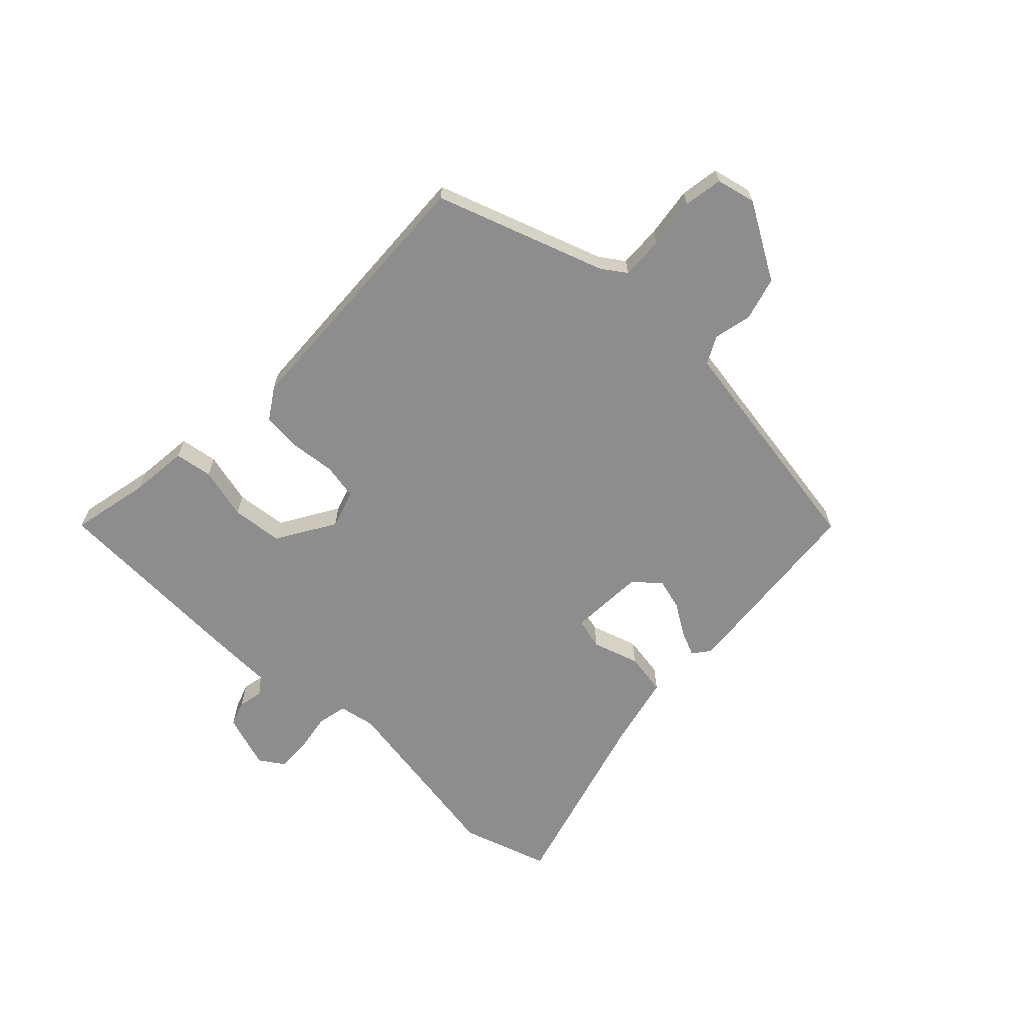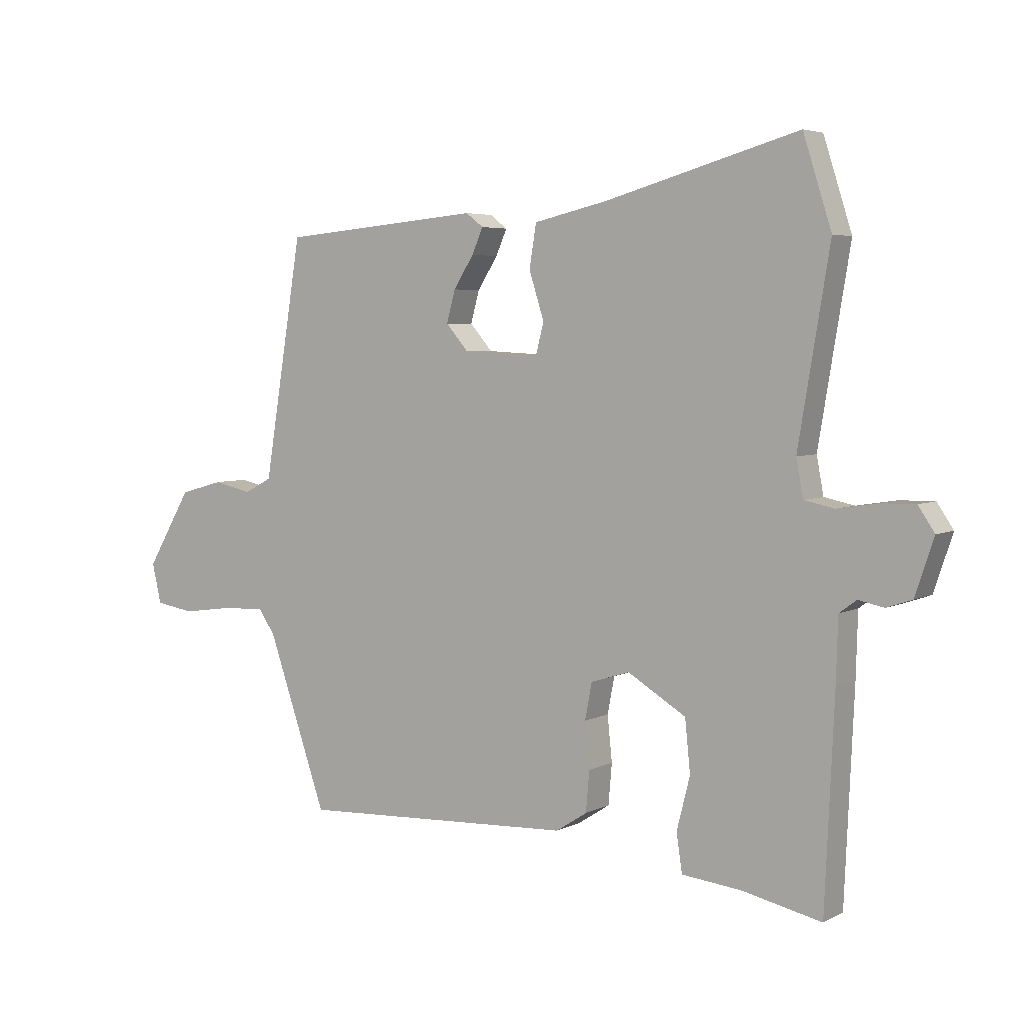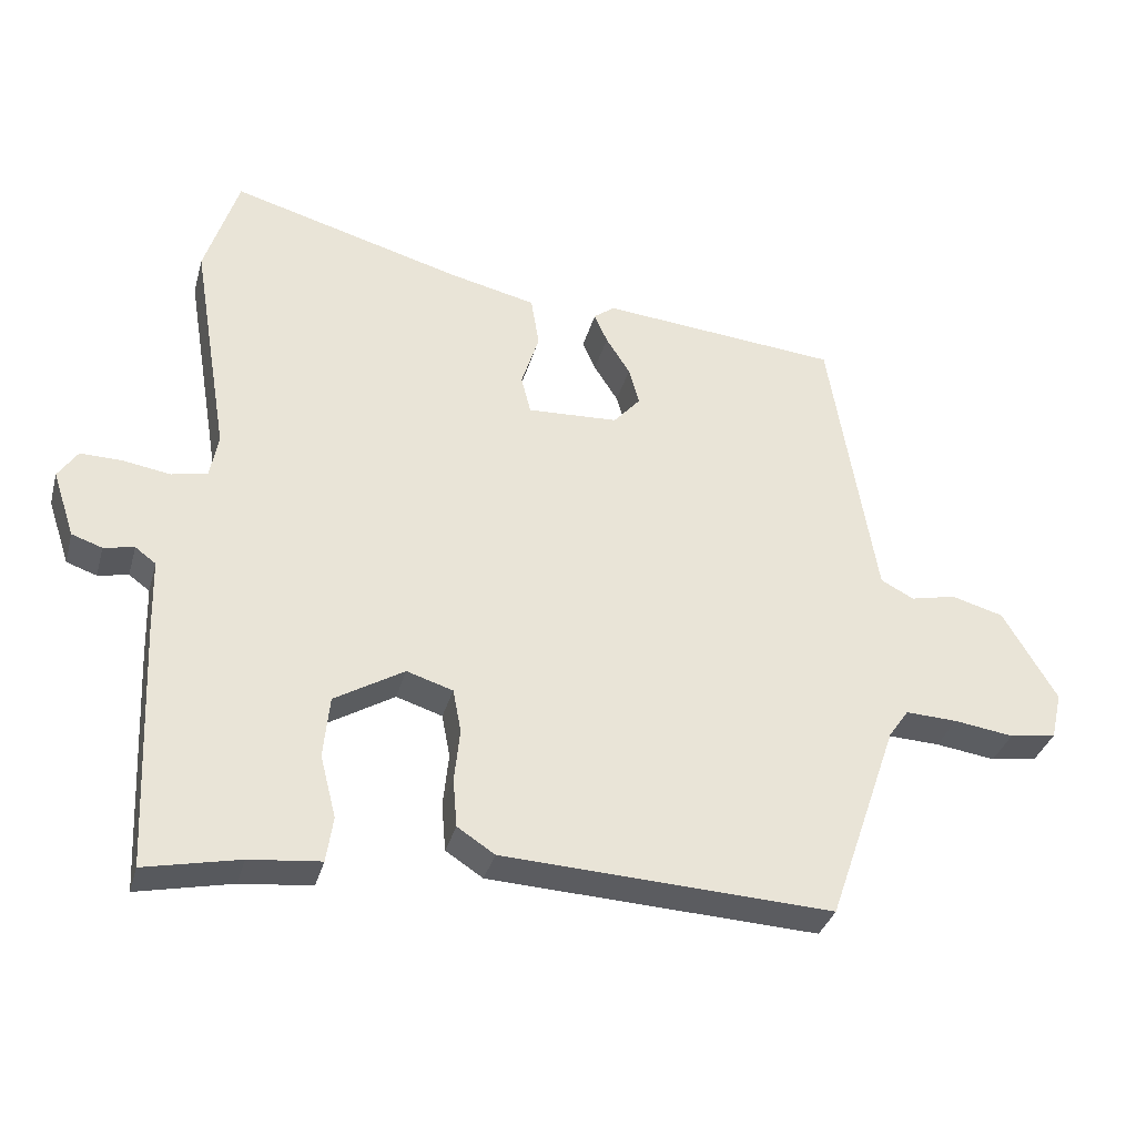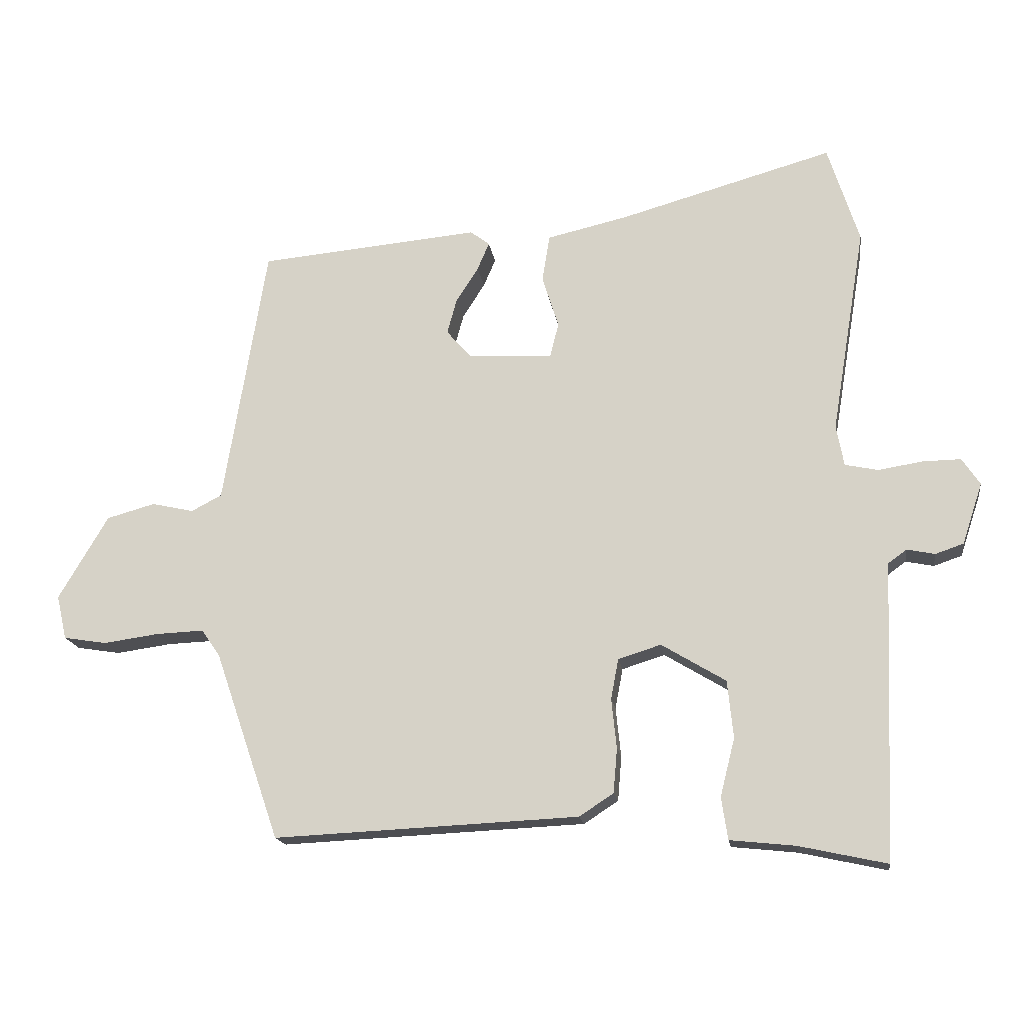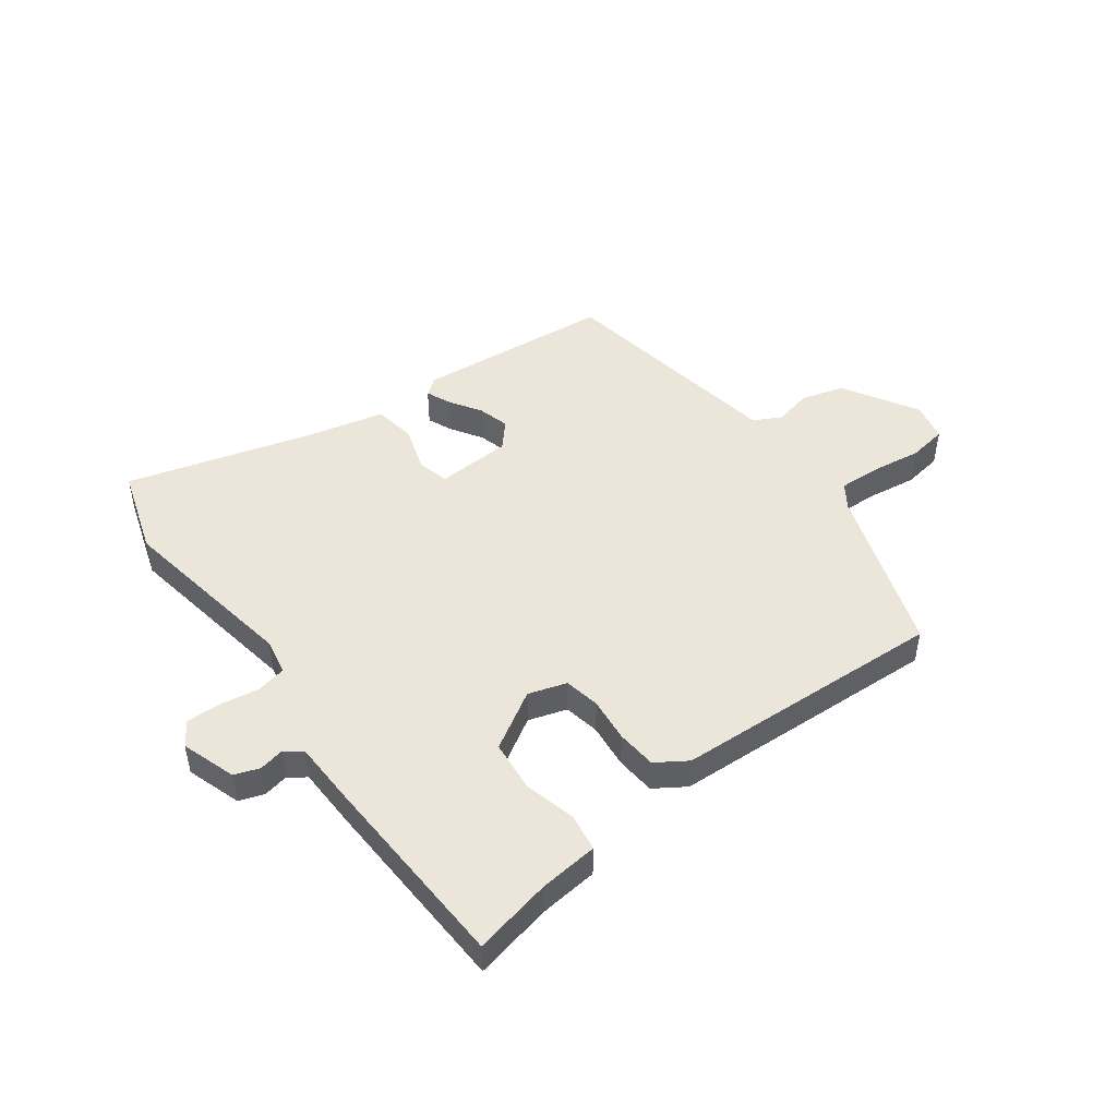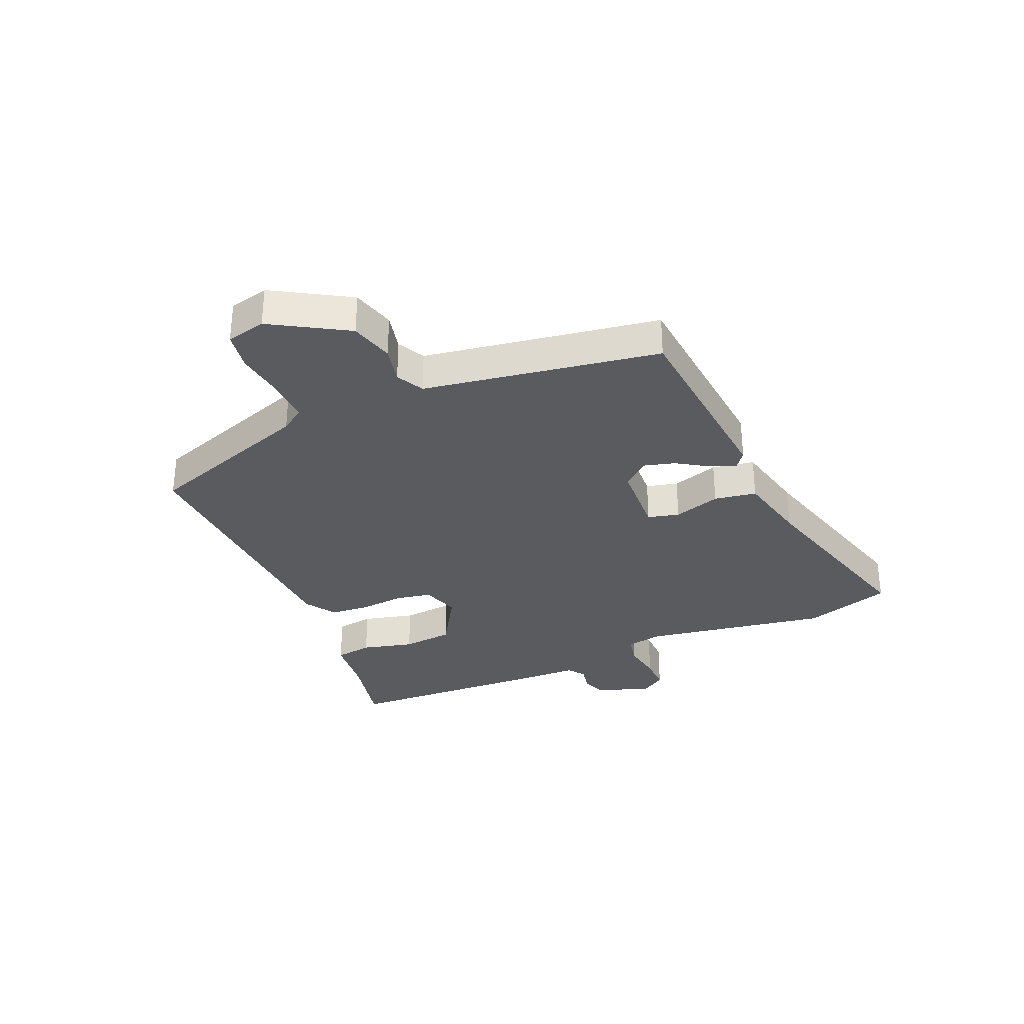
<metadata>
{"format":"obj","ext":"obj","renderer":"f3d","projection":"perspective","resolution":1024,"background":"white","views":[{"elev":-64.7,"azim":-133.7,"up":"+Y"},{"elev":4.6,"azim":33.1,"up":"+Z"},{"elev":-34.5,"azim":165.1,"up":"+Z"},{"elev":-17.0,"azim":8.2,"up":"+Z"},{"elev":47.5,"azim":143.5,"up":"+Y"},{"elev":-32.0,"azim":-66.7,"up":"+Y"}]}
</metadata>
<code>
v 0.46 0.07 0.627
v 0.509 0.07 0.473
v 0.455 0.07 0.148
v 0.467 0.07 0.084
v 0.519 0.07 0.073
v 0.588 0.07 0.084
v 0.648 0.07 0.085
v 0.676 0.07 0.043
v 0.644 0.07 -0.053
v 0.6 0.07 -0.068
v 0.556 0.07 -0.059
v 0.526 0.07 -0.081
v 0.523 0.07 -0.19
v 0.507 0.07 -0.547
v 0.37 0.07 -0.517
v 0.267 0.07 -0.506
v 0.257 0.07 -0.44
v 0.28 0.07 -0.349
v 0.271 0.07 -0.259
v 0.17 0.07 -0.198
v 0.103 0.07 -0.219
v 0.091 0.07 -0.282
v 0.099 0.07 -0.36
v 0.093 0.07 -0.43
v 0.039 0.07 -0.465
v -0.439 0.07 -0.487
v -0.541 0.07 -0.191
v -0.57 0.07 -0.149
v -0.645 0.07 -0.152
v -0.732 0.07 -0.164
v -0.8 0.07 -0.153
v -0.816 0.07 -0.084
v -0.738 0.07 0.048
v -0.662 0.07 0.069
v -0.596 0.07 0.054
v -0.548 0.07 0.079
v -0.525 0.07 0.22
v -0.481 0.07 0.491
v -0.134 0.07 0.522
v -0.104 0.07 0.499
v -0.123 0.07 0.455
v -0.158 0.07 0.4
v -0.173 0.07 0.345
v -0.134 0.07 0.3
v -0.002 0.07 0.293
v 0.012 0.07 0.348
v -0.014 0.07 0.43
v -0.002 0.07 0.504
v 0.125 0.07 0.533
v 0.46 0 0.627
v 0.509 0 0.473
v 0.455 0 0.148
v 0.467 0 0.084
v 0.519 0 0.073
v 0.588 0 0.084
v 0.648 0 0.085
v 0.676 0 0.043
v 0.644 0 -0.053
v 0.6 0 -0.068
v 0.556 0 -0.059
v 0.526 0 -0.081
v 0.523 0 -0.19
v 0.507 0 -0.547
v 0.37 0 -0.517
v 0.267 0 -0.506
v 0.257 0 -0.44
v 0.28 0 -0.349
v 0.271 0 -0.259
v 0.17 0 -0.198
v 0.103 0 -0.219
v 0.091 0 -0.282
v 0.099 0 -0.36
v 0.093 0 -0.43
v 0.039 0 -0.465
v -0.439 0 -0.487
v -0.541 0 -0.191
v -0.57 0 -0.149
v -0.645 0 -0.152
v -0.732 0 -0.164
v -0.8 0 -0.153
v -0.816 0 -0.084
v -0.738 0 0.048
v -0.662 0 0.069
v -0.596 0 0.054
v -0.548 0 0.079
v -0.525 0 0.22
v -0.481 0 0.491
v -0.134 0 0.522
v -0.104 0 0.499
v -0.123 0 0.455
v -0.158 0 0.4
v -0.173 0 0.345
v -0.134 0 0.3
v -0.002 0 0.293
v 0.012 0 0.348
v -0.014 0 0.43
v -0.002 0 0.504
v 0.125 0 0.533
f 46 47 48 49
f 45 46 49 1
f 39 40 41 42
f 37 38 39 42
f 36 37 42 43
f 32 33 34 35
f 32 35 36
f 29 30 31 32
f 28 29 32 36
f 27 28 36 43
f 22 23 24 25
f 21 22 25 26
f 15 16 17 18
f 15 18 19
f 12 13 14 15
f 12 15 19
f 11 12 19 20
f 9 10 11
f 8 9 11
f 5 6 7 8
f 5 8 11 20
f 45 1 2 3
f 44 45 3 4
f 21 26 27 43
f 21 43 44
f 4 5 20 21
f 4 21 44
f 98 97 96 95
f 50 98 95 94
f 91 90 89 88
f 91 88 87 86
f 92 91 86 85
f 84 83 82 81
f 85 84 81
f 81 80 79 78
f 85 81 78 77
f 92 85 77 76
f 74 73 72 71
f 75 74 71 70
f 67 66 65 64
f 68 67 64
f 64 63 62 61
f 68 64 61
f 69 68 61 60
f 60 59 58
f 60 58 57
f 57 56 55 54
f 69 60 57 54
f 52 51 50 94
f 53 52 94 93
f 92 76 75 70
f 93 92 70
f 70 69 54 53
f 93 70 53
f 1 50 51 2
f 2 51 52 3
f 3 52 53 4
f 4 53 54 5
f 5 54 55 6
f 6 55 56 7
f 7 56 57 8
f 8 57 58 9
f 9 58 59 10
f 10 59 60 11
f 11 60 61 12
f 12 61 62 13
f 13 62 63 14
f 14 63 64 15
f 15 64 65 16
f 16 65 66 17
f 17 66 67 18
f 18 67 68 19
f 19 68 69 20
f 20 69 70 21
f 21 70 71 22
f 22 71 72 23
f 23 72 73 24
f 24 73 74 25
f 25 74 75 26
f 26 75 76 27
f 27 76 77 28
f 28 77 78 29
f 29 78 79 30
f 30 79 80 31
f 31 80 81 32
f 32 81 82 33
f 33 82 83 34
f 34 83 84 35
f 35 84 85 36
f 36 85 86 37
f 37 86 87 38
f 38 87 88 39
f 39 88 89 40
f 40 89 90 41
f 41 90 91 42
f 42 91 92 43
f 43 92 93 44
f 44 93 94 45
f 45 94 95 46
f 46 95 96 47
f 47 96 97 48
f 48 97 98 49
f 49 98 50 1

</code>
